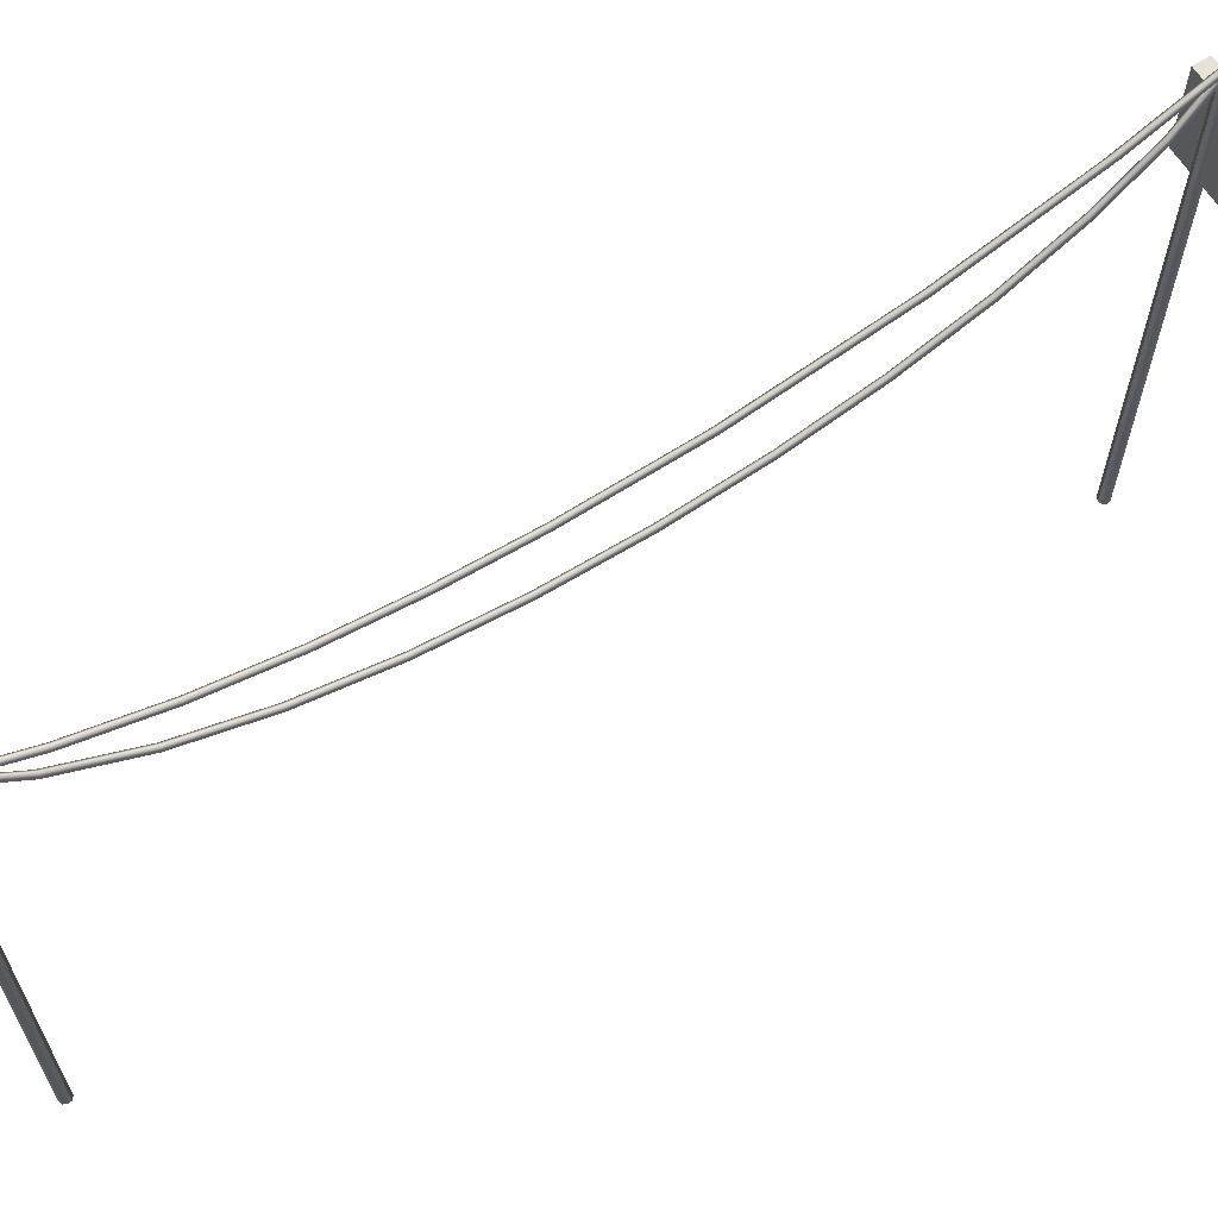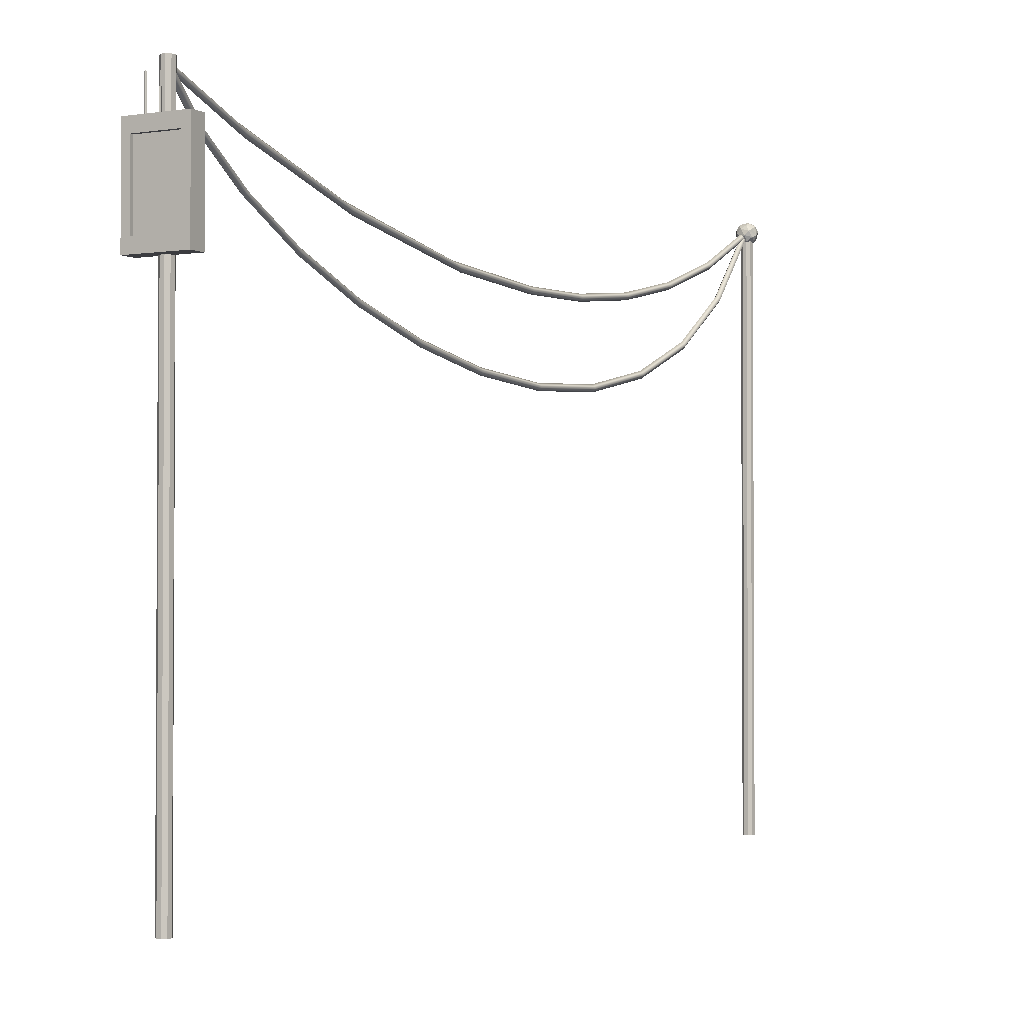
<metadata>
{"format":"obj","ext":"obj","renderer":"f3d","projection":"perspective","resolution":1024,"background":"white","views":[{"elev":63.6,"azim":-122.1,"up":"+Y"},{"elev":-2.1,"azim":29.2,"up":"+Y"}]}
</metadata>
<code>
o BezierCurve_Mesh.000
v -0.06345 3.739 3.382
v -0.06345 3.998 3.382
v -0.06141 3.998 3.387
v -0.06141 3.739 3.387
v -0.06345 3.998 3.392
v -0.06345 3.739 3.392
v -0.06838 3.998 3.394
v -0.06838 3.739 3.394
v -0.07331 3.998 3.392
v -0.07331 3.739 3.392
v -0.07536 3.998 3.387
v -0.07536 3.739 3.387
v -0.07331 3.739 3.382
v -0.07331 3.998 3.382
v -0.06838 3.998 3.38
v -0.06838 3.739 3.38
v -0.1534 3.706 3.38
v -0.1534 4.081 3.38
v -0.1485 4.081 3.382
v -0.1485 3.706 3.382
v -0.1465 4.081 3.387
v -0.1465 3.706 3.387
v -0.1485 4.081 3.392
v -0.1485 3.706 3.392
v -0.1534 4.081 3.394
v -0.1534 3.706 3.394
v -0.1584 4.081 3.392
v -0.1584 3.706 3.392
v -0.1604 4.081 3.387
v -0.1604 3.706 3.387
v -0.1584 3.706 3.382
v -0.1584 4.081 3.382
v -0.141 4.122 -3.337
v -0.1284 4.169 -3.358
v -0.1244 4.152 -3.391
v -0.1405 4.107 -3.367
v -0.1073 4.109 -3.417
v -0.08837 4.171 -3.409
v -0.05049 4.153 -3.421
v -0.0492 4.108 -3.428
v -0.08953 4.193 -3.334
v -0.07857 4.198 -3.365
v -0.1247 4.076 -3.378
v -0.08618 4.067 -3.403
v -0.07856 4.046 -3.365
v -0.04734 4.051 -3.328
v -0.04571 4.066 -3.302
v -0.1028 4.067 -3.311
v -0.08952 4.051 -3.334
v -0.0383 4.19 -3.382
v -0.01736 4.078 -3.396
v -0.04453 4.05 -3.373
v -0.000226 4.136 -3.393
v -0.01143 4.066 -3.35
v -0.00391 4.172 -3.351
v 0.01096 4.108 -3.341
v -0.006996 4.093 -3.31
v -0.006997 4.151 -3.31
v -0.04733 4.193 -3.328
v -0.02327 4.136 -3.286
v -0.04571 4.178 -3.302
v -0.05216 4.106 -3.276
v -0.08043 4.091 -3.283
v -0.08043 4.153 -3.283
v -0.1028 4.177 -3.311
v -0.1108 4.122 -3.289
v -0.1244 4.092 -3.312
v -0.1244 4.152 -3.312
v -0.2518 3.863 3.447
v -0.2518 3.863 3.332
v -0.2518 3.201 3.332
v -0.2518 3.201 3.447
v 0.154 3.863 3.332
v 0.154 3.201 3.332
v 0.154 3.863 3.447
v 0.154 3.201 3.447
v 0.1007 3.288 3.447
v -0.1985 3.288 3.447
v 0.1007 3.288 3.421
v -0.1985 3.288 3.421
v 0.1007 3.776 3.447
v -0.1985 3.776 3.447
v 0.1007 3.776 3.421
v -0.1985 3.776 3.421
v -0.06362 -0.01624 3.292
v -0.06362 4.158 3.292
v -0.03679 4.158 3.301
v -0.03679 -0.01624 3.301
v -0.02251 4.158 3.326
v -0.02251 -0.01624 3.326
v -0.02747 4.158 3.354
v -0.02747 -0.01624 3.354
v -0.04934 4.158 3.373
v -0.04934 -0.01624 3.373
v -0.0779 4.158 3.373
v -0.0779 -0.01624 3.373
v -0.09977 4.158 3.354
v -0.09977 -0.01624 3.354
v -0.1047 4.158 3.326
v -0.1047 -0.01624 3.326
v -0.09045 -0.01624 3.301
v -0.09045 4.158 3.301
v -0.06362 -0.01623 -3.387
v -0.06362 4.158 -3.387
v -0.03679 4.158 -3.377
v -0.03679 -0.01623 -3.377
v -0.02251 4.158 -3.353
v -0.02251 -0.01623 -3.353
v -0.02747 4.158 -3.324
v -0.02747 -0.01623 -3.324
v -0.04934 4.158 -3.306
v -0.04934 -0.01623 -3.306
v -0.0779 4.158 -3.306
v -0.0779 -0.01623 -3.306
v -0.09977 4.158 -3.324
v -0.09977 -0.01623 -3.324
v -0.1047 4.158 -3.353
v -0.1047 -0.01623 -3.353
v -0.09045 -0.01623 -3.377
v -0.09045 4.158 -3.377
v -0.0832 4.112 3.351
v -0.0608 4.13 3.33
v -0.1199 3.881 2.987
v -0.143 3.86 3.003
v -0.03415 4.109 3.341
v -0.09332 3.86 2.997
v -0.05656 4.091 3.362
v -0.1165 3.839 3.013
v -0.1564 3.633 2.55
v -0.1798 3.61 2.563
v -0.1299 3.612 2.56
v -0.1534 3.589 2.573
v -0.1739 3.401 2.037
v -0.1974 3.376 2.047
v -0.1474 3.379 2.046
v -0.171 3.354 2.056
v -0.176 3.196 1.464
v -0.1996 3.17 1.472
v -0.1496 3.173 1.471
v -0.1732 3.148 1.479
v -0.1664 3.032 0.8476
v -0.1899 3.006 0.8527
v -0.1399 3.009 0.8531
v -0.1635 2.983 0.8583
v -0.1487 2.922 0.2039
v -0.1722 2.896 0.2063
v -0.1222 2.899 0.2075
v -0.1457 2.872 0.2099
v -0.1267 2.879 -0.4503
v -0.1501 2.853 -0.451
v -0.1001 2.856 -0.4493
v -0.1235 2.829 -0.45
v -0.104 2.917 -1.099
v -0.1272 2.89 -1.103
v -0.07728 2.894 -1.101
v -0.1006 2.867 -1.105
v -0.08418 3.047 -1.725
v -0.1073 3.022 -1.733
v -0.05738 3.025 -1.731
v -0.08053 2.999 -1.739
v -0.071 3.283 -2.313
v -0.09405 3.26 -2.326
v -0.04411 3.263 -2.323
v -0.06716 3.239 -2.336
v -0.06804 3.638 -2.846
v -0.09107 3.618 -2.864
v -0.04113 3.621 -2.861
v -0.06417 3.6 -2.879
v -0.07896 4.125 -3.31
v -0.1021 4.109 -3.331
v -0.05215 4.112 -3.329
v -0.07527 4.095 -3.35
v -0.08368 4.11 3.347
v -0.05904 4.134 3.338
v -0.08953 3.938 2.723
v -0.1142 3.911 2.723
v -0.03368 4.11 3.344
v -0.06678 3.894 2.657
v -0.05832 4.086 3.354
v -0.09116 3.869 2.664
v -0.1145 3.683 1.713
v -0.1397 3.651 1.687
v -0.09006 3.645 1.651
v -0.1154 3.614 1.628
v -0.1241 3.498 0.5721
v -0.149 3.468 0.5325
v -0.09875 3.467 0.5107
v -0.1238 3.438 0.4734
v -0.1222 3.447 -0.3517
v -0.147 3.422 -0.3516
v -0.0969 3.423 -0.3514
v -0.1217 3.397 -0.3513
v -0.1176 3.466 -0.9638
v -0.1424 3.441 -0.9659
v -0.09231 3.441 -0.9653
v -0.1171 3.416 -0.9674
v -0.1106 3.536 -1.574
v -0.1353 3.511 -1.579
v -0.08523 3.512 -1.578
v -0.11 3.487 -1.582
v -0.1013 3.665 -2.175
v -0.126 3.641 -2.182
v -0.07596 3.641 -2.181
v -0.1007 3.617 -2.188
v -0.09022 3.862 -2.759
v -0.1149 3.838 -2.769
v -0.06481 3.839 -2.767
v -0.08947 3.815 -2.778
v -0.07756 4.132 -3.318
v -0.1021 4.11 -3.331
v -0.05208 4.11 -3.329
v -0.07667 4.088 -3.342
f 2 4 1
f 3 6 4
f 5 8 6
f 7 10 8
f 9 12 10
f 14 16 13
f 11 7 14
f 11 13 12
f 18 20 17
f 8 10 13
f 19 22 20
f 21 24 22
f 23 26 24
f 25 28 26
f 27 30 28
f 32 17 31
f 29 25 18
f 29 31 30
f 34 36 33
f 24 30 31
f 37 39 40
f 34 41 42
f 43 44 45
f 43 36 37
f 35 34 38
f 44 43 37
f 37 35 38
f 37 40 44
f 47 49 46
f 42 50 38
f 44 51 52
f 38 50 39
f 40 53 51
f 40 39 53
f 52 51 54
f 50 55 53
f 54 51 56
f 56 57 54
f 55 58 56
f 55 50 59
f 54 47 46
f 57 56 60
f 55 61 58
f 47 57 62
f 62 63 47
f 60 64 62
f 61 41 65
f 62 66 63
f 64 61 65
f 67 43 48
f 63 67 48
f 66 64 68
f 66 33 67
f 45 52 46
f 50 42 59
f 45 46 49
f 59 42 41
f 49 48 43
f 70 72 69
f 33 68 34
f 68 65 34
f 73 71 70
f 75 74 73
f 76 78 72
f 71 76 72
f 73 69 75
f 77 80 78
f 75 82 81
f 76 81 77
f 72 82 69
f 84 79 83
f 82 83 81
f 81 79 77
f 78 84 82
f 86 88 85
f 87 90 88
f 89 92 90
f 91 94 92
f 93 96 94
f 95 98 96
f 97 100 98
f 102 85 101
f 102 95 89
f 99 101 100
f 104 106 103
f 88 96 101
f 105 108 106
f 107 110 108
f 109 112 110
f 111 114 112
f 113 116 114
f 115 118 116
f 120 103 119
f 115 113 109
f 117 119 118
f 106 114 119
f 15 1 16
f 49 43 45
f 36 35 37
f 38 34 42
f 52 45 44
f 51 44 40
f 53 39 50
f 51 53 56
f 56 53 55
f 52 54 46
f 47 54 57
f 56 58 60
f 61 55 59
f 62 57 60
f 58 61 60
f 64 60 61
f 47 63 48
f 66 62 64
f 63 66 67
f 68 64 65
f 33 66 68
f 67 33 36
f 65 41 34
f 2 3 4
f 3 5 6
f 5 7 8
f 7 9 10
f 9 11 12
f 14 15 16
f 3 2 15
f 15 14 7
f 11 9 7
f 7 5 3
f 3 15 7
f 11 14 13
f 18 19 20
f 13 16 6
f 1 4 6
f 6 8 13
f 10 12 13
f 16 1 6
f 19 21 22
f 21 23 24
f 23 25 26
f 25 27 28
f 27 29 30
f 32 18 17
f 21 19 18
f 18 32 29
f 29 27 25
f 25 23 21
f 21 18 25
f 29 32 31
f 34 35 36
f 31 17 24
f 20 22 24
f 24 26 30
f 28 30 26
f 17 20 24
f 37 38 39
f 47 48 49
f 61 59 41
f 67 36 43
f 70 71 72
f 73 74 71
f 75 76 74
f 76 77 78
f 71 74 76
f 73 70 69
f 77 79 80
f 75 69 82
f 76 75 81
f 72 78 82
f 84 80 79
f 82 84 83
f 81 83 79
f 78 80 84
f 86 87 88
f 87 89 90
f 89 91 92
f 91 93 94
f 93 95 96
f 95 97 98
f 97 99 100
f 102 86 85
f 89 87 86
f 86 102 89
f 99 97 102
f 95 93 91
f 91 89 95
f 102 97 95
f 99 102 101
f 104 105 106
f 101 85 88
f 88 90 94
f 92 94 90
f 96 98 101
f 100 101 98
f 88 94 96
f 105 107 108
f 107 109 110
f 109 111 112
f 111 113 114
f 113 115 116
f 115 117 118
f 120 104 103
f 107 105 104
f 104 120 107
f 117 115 120
f 113 111 109
f 109 107 115
f 120 115 107
f 117 120 119
f 119 103 106
f 106 108 110
f 110 112 106
f 114 116 119
f 118 119 116
f 106 112 114
f 15 2 1
f 122 124 121
f 125 123 122
f 128 125 127
f 124 127 121
f 123 130 124
f 126 129 123
f 132 126 128
f 130 128 124
f 129 134 130
f 131 133 129
f 136 131 132
f 134 132 130
f 133 138 134
f 135 137 133
f 140 135 136
f 138 136 134
f 141 138 137
f 139 141 137
f 140 143 139
f 142 140 138
f 145 142 141
f 143 145 141
f 144 147 143
f 146 144 142
f 149 146 145
f 147 149 145
f 148 151 147
f 150 148 146
f 153 150 149
f 151 153 149
f 152 155 151
f 154 152 150
f 157 154 153
f 155 157 153
f 156 159 155
f 158 156 154
f 161 158 157
f 159 161 157
f 160 163 159
f 162 160 158
f 165 162 161
f 163 165 161
f 164 167 163
f 166 164 162
f 165 170 166
f 167 169 165
f 172 167 168
f 170 168 166
f 173 175 176
f 177 175 174
f 179 178 177
f 176 179 173
f 181 176 175
f 178 181 175
f 180 183 178
f 182 180 176
f 185 182 181
f 183 185 181
f 184 187 183
f 186 184 182
f 189 186 185
f 187 189 185
f 188 191 187
f 190 188 186
f 193 190 189
f 191 193 189
f 192 195 191
f 194 192 190
f 197 194 193
f 195 197 193
f 196 199 195
f 198 196 194
f 201 198 197
f 199 201 197
f 200 203 199
f 202 200 198
f 205 202 201
f 203 205 201
f 204 207 203
f 206 204 202
f 209 206 205
f 207 209 205
f 208 211 207
f 210 208 206
f 122 123 124
f 125 126 123
f 128 126 125
f 124 128 127
f 123 129 130
f 126 131 129
f 132 131 126
f 130 132 128
f 129 133 134
f 131 135 133
f 136 135 131
f 134 136 132
f 133 137 138
f 135 139 137
f 140 139 135
f 138 140 136
f 141 142 138
f 139 143 141
f 140 144 143
f 142 144 140
f 145 146 142
f 143 147 145
f 144 148 147
f 146 148 144
f 149 150 146
f 147 151 149
f 148 152 151
f 150 152 148
f 153 154 150
f 151 155 153
f 152 156 155
f 154 156 152
f 157 158 154
f 155 159 157
f 156 160 159
f 158 160 156
f 161 162 158
f 159 163 161
f 160 164 163
f 162 164 160
f 165 166 162
f 163 167 165
f 164 168 167
f 166 168 164
f 165 169 170
f 167 171 169
f 172 171 167
f 170 172 168
f 173 174 175
f 177 178 175
f 179 180 178
f 176 180 179
f 181 182 176
f 178 183 181
f 180 184 183
f 182 184 180
f 185 186 182
f 183 187 185
f 184 188 187
f 186 188 184
f 189 190 186
f 187 191 189
f 188 192 191
f 190 192 188
f 193 194 190
f 191 195 193
f 192 196 195
f 194 196 192
f 197 198 194
f 195 199 197
f 196 200 199
f 198 200 196
f 201 202 198
f 199 203 201
f 200 204 203
f 202 204 200
f 205 206 202
f 203 207 205
f 204 208 207
f 206 208 204
f 209 210 206
f 207 211 209
f 208 212 211
f 210 212 208

</code>
